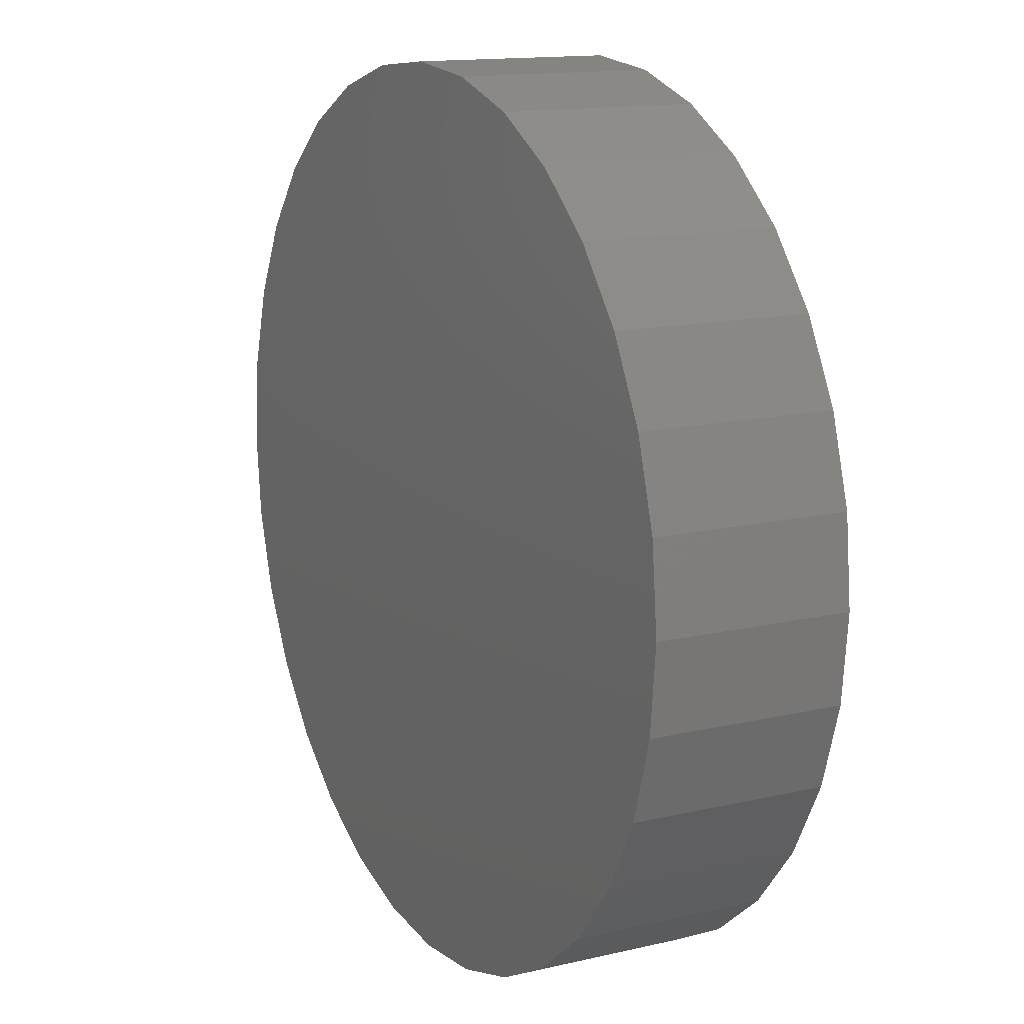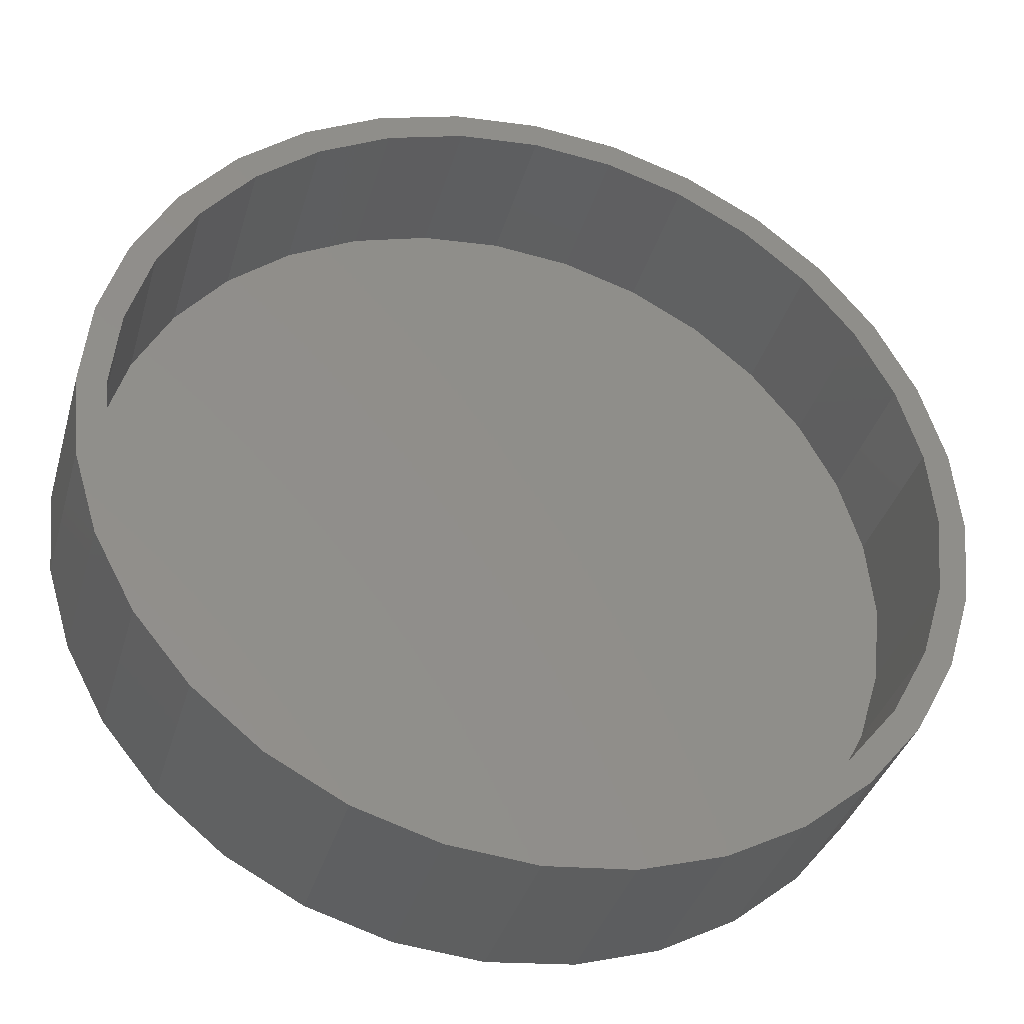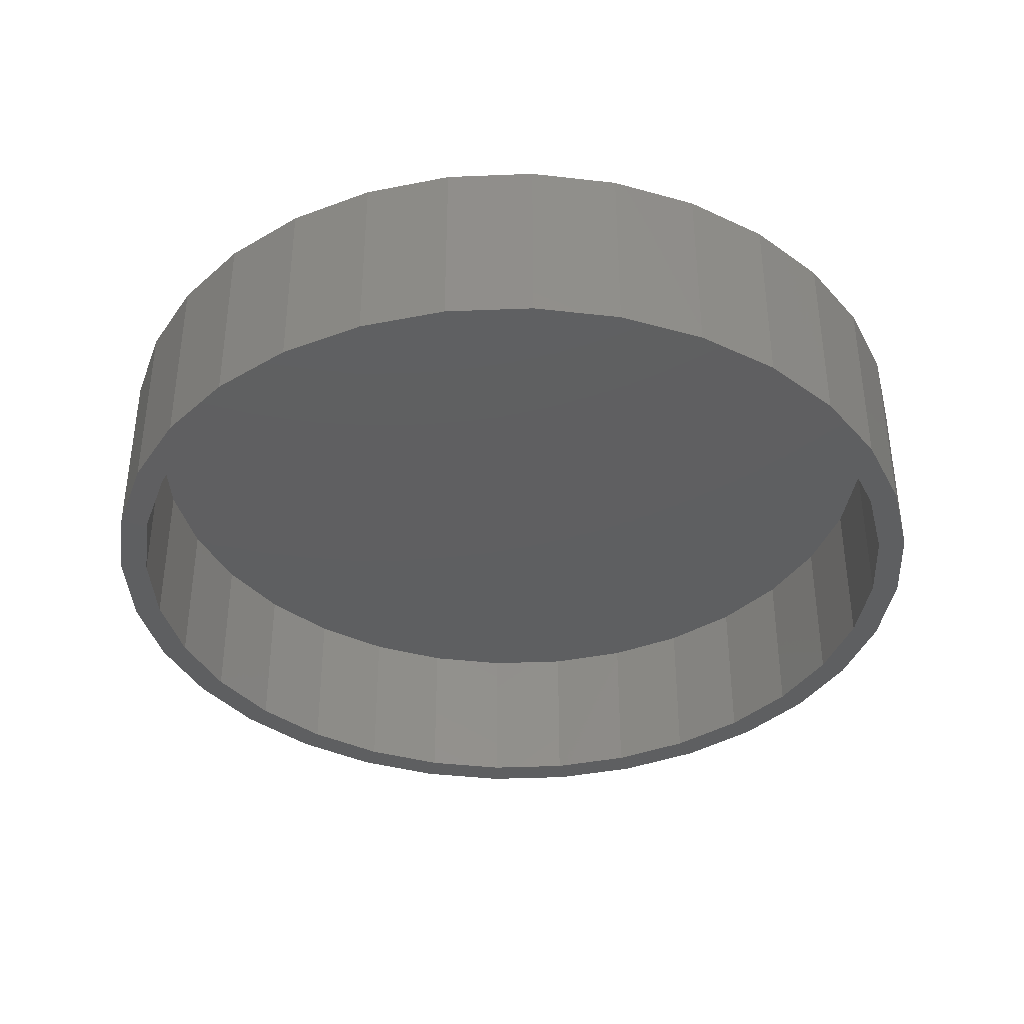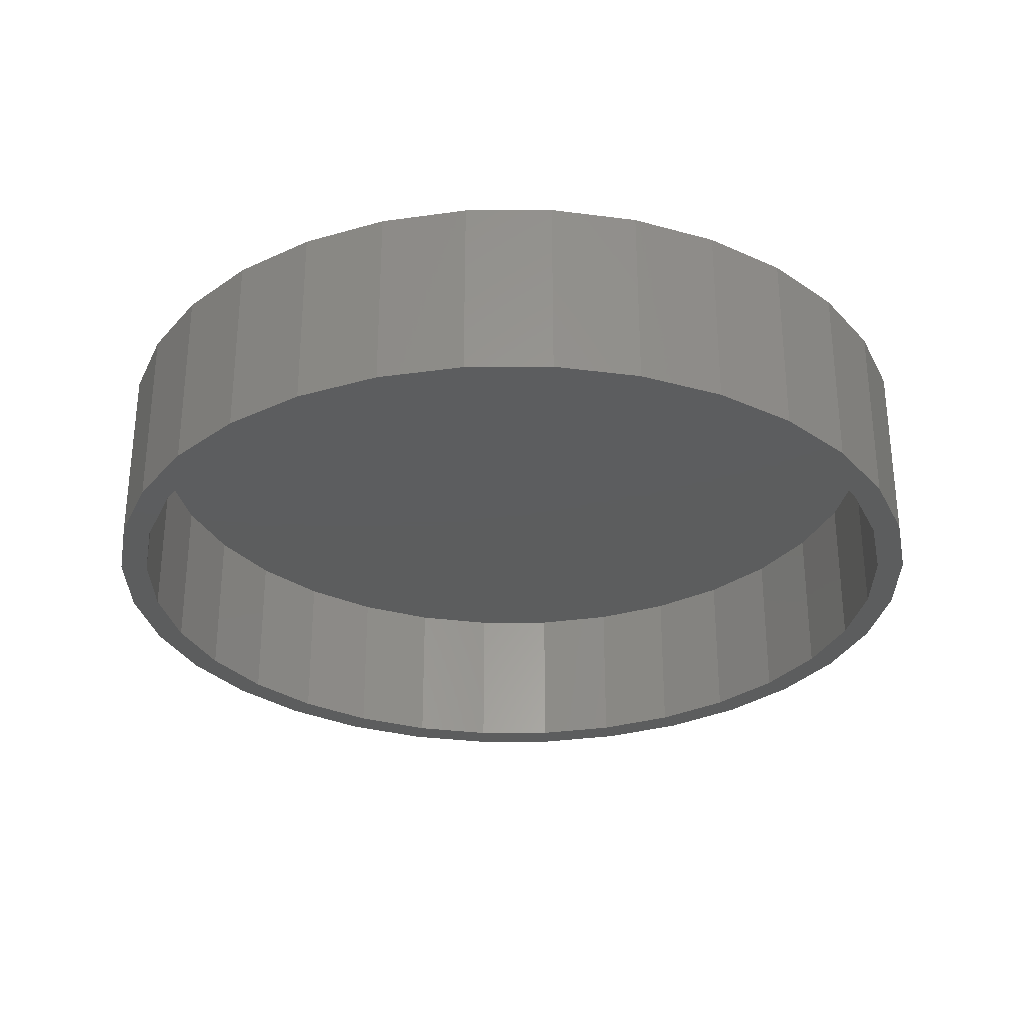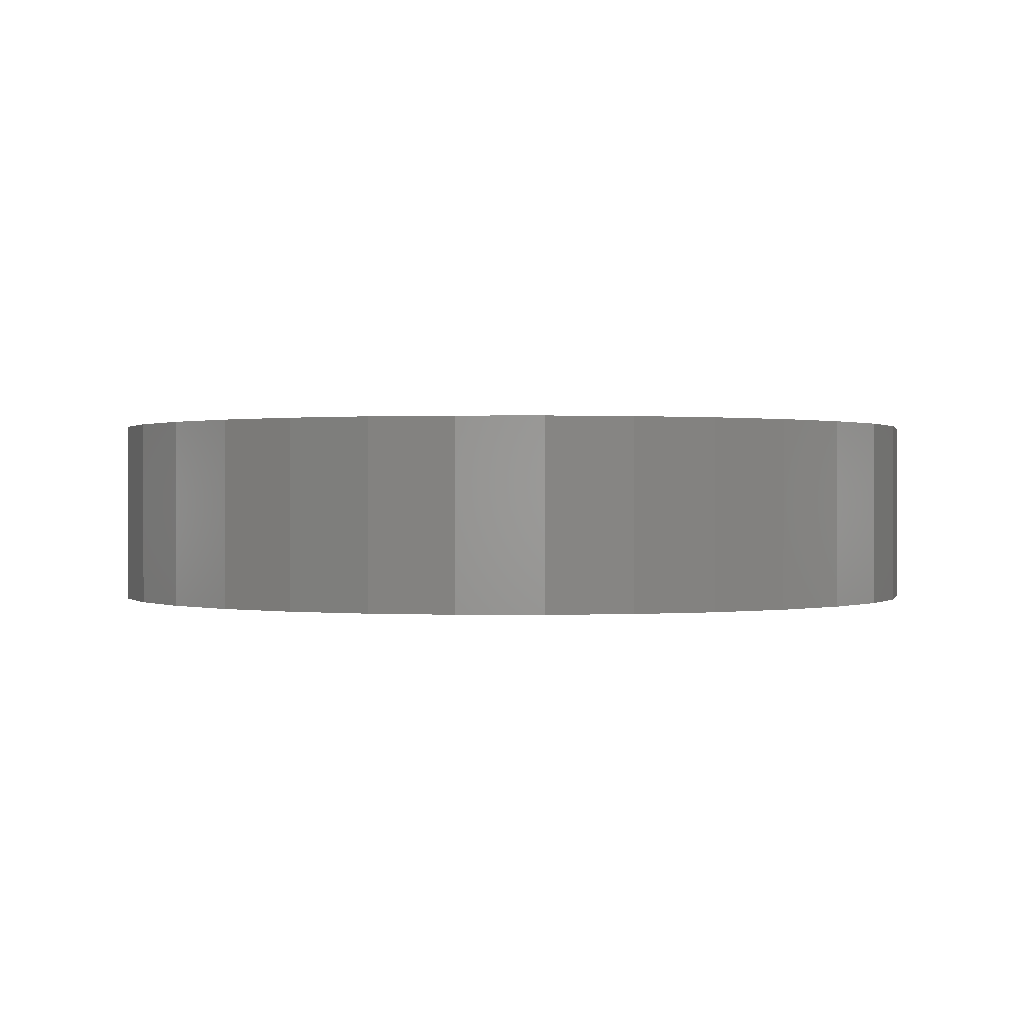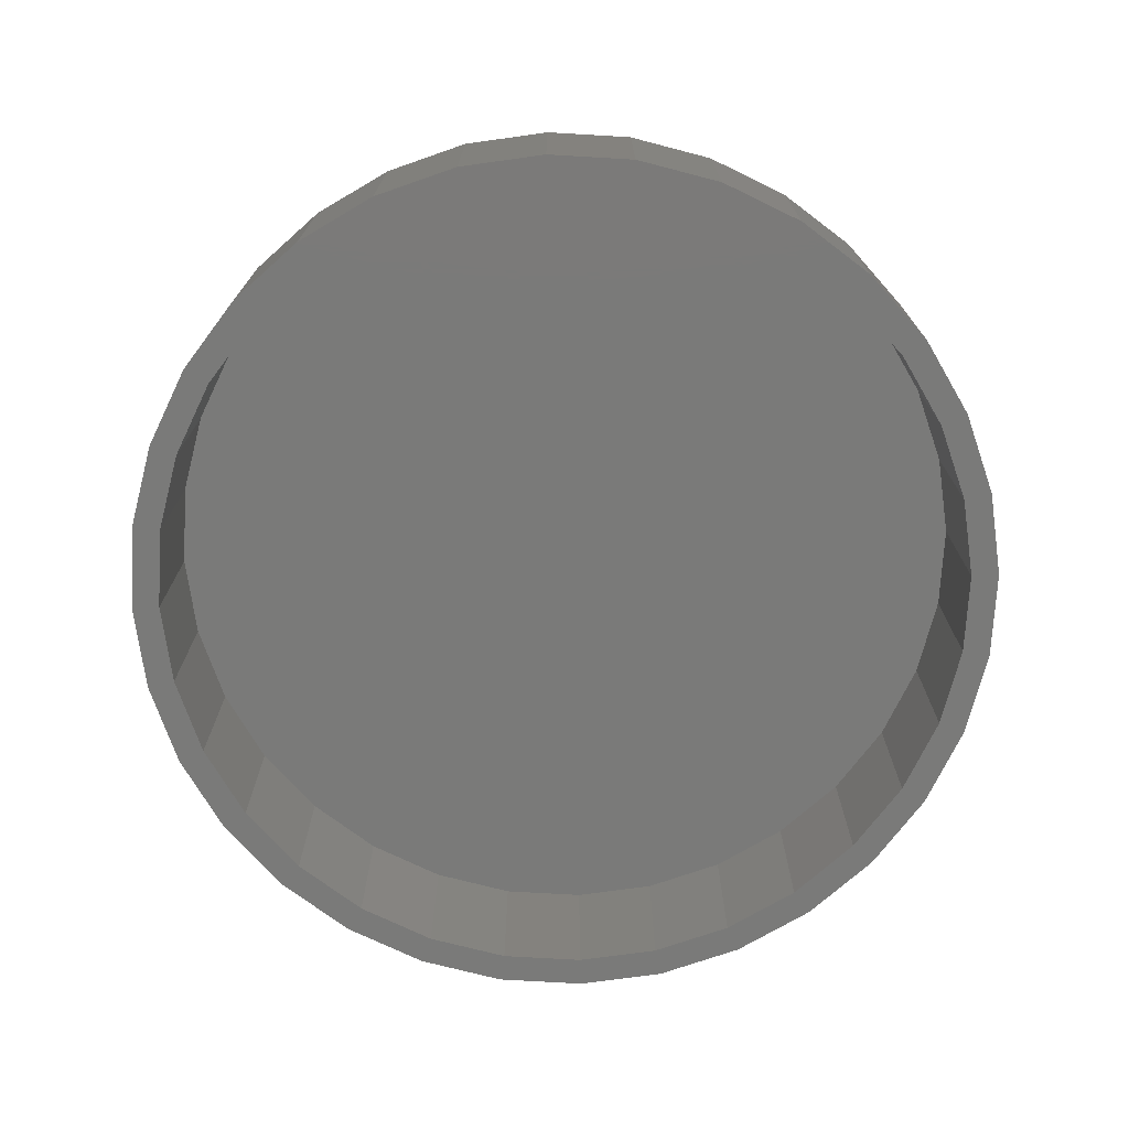
<metadata>
{"format":"stl","ext":"stl","renderer":"f3d","projection":"perspective","resolution":1024,"background":"white","views":[{"elev":14.1,"azim":-117.3,"up":"+Z"},{"elev":-36.3,"azim":-15.4,"up":"+Z"},{"elev":-38.2,"azim":64.8,"up":"+Y"},{"elev":-30.3,"azim":-50.2,"up":"+Y"},{"elev":0.4,"azim":164.6,"up":"+Y"},{"elev":-73.1,"azim":114.8,"up":"+Y"}]}
</metadata>
<code>
# stl→obj: 128 verts, 252 faces
v 0.007895 -0.25 0.5766
v -0.2277 -0.25 0.5688
v -0.1046 -0.25 0.5655
v -0.2127 -0.25 0.5327
v -0.3341 -0.25 0.5119
v -0.2277 -0.25 -0.5688
v -0.1046 -0.25 -0.5655
v -0.2127 -0.25 -0.5327
v 0.007895 -0.25 -0.5766
v 0.1204 -0.25 0.5655
v 0.2435 -0.25 0.5688
v 0.2285 -0.25 0.5327
v 0.2435 -0.25 -0.5688
v 0.3499 -0.25 -0.5119
v 0.2285 -0.25 -0.5327
v 0.1204 -0.25 -0.5655
v 0.128 -0.25 0.6038
v 0.007895 -0.25 0.6156
v -0.1122 -0.25 0.6038
v -0.3341 -0.25 -0.5119
v -0.3124 -0.25 -0.4794
v -0.4274 -0.25 -0.4353
v -0.3998 -0.25 -0.4077
v -0.504 -0.25 -0.342
v -0.4715 -0.25 -0.3203
v -0.5609 -0.25 -0.2356
v -0.5248 -0.25 -0.2206
v -0.5959 -0.25 -0.1201
v -0.5576 -0.25 -0.1125
v -0.6077 -0.25 6.668e-17
v -0.5687 -0.25 5.95e-17
v -0.5959 -0.25 0.1201
v -0.5576 -0.25 0.1125
v -0.5609 -0.25 0.2356
v -0.5248 -0.25 0.2206
v -0.504 -0.25 0.342
v -0.4715 -0.25 0.3203
v -0.4274 -0.25 0.4353
v -0.3998 -0.25 0.4077
v -0.3124 -0.25 0.4794
v -0.1122 -0.25 -0.6038
v 0.007895 -0.25 -0.6156
v 0.128 -0.25 -0.6038
v 0.3499 -0.25 0.5119
v 0.3282 -0.25 0.4794
v 0.4432 -0.25 0.4353
v 0.4156 -0.25 0.4077
v 0.5198 -0.25 0.342
v 0.4873 -0.25 0.3203
v 0.5767 -0.25 0.2356
v 0.5406 -0.25 0.2206
v 0.6117 -0.25 0.1201
v 0.5734 -0.25 0.1125
v 0.6235 -0.25 -8.41e-17
v 0.5845 -0.25 1.317e-16
v 0.6117 -0.25 -0.1201
v 0.5734 -0.25 -0.1125
v 0.5767 -0.25 -0.2356
v 0.5406 -0.25 -0.2206
v 0.5198 -0.25 -0.342
v 0.4873 -0.25 -0.3203
v 0.4432 -0.25 -0.4353
v 0.4156 -0.25 -0.4077
v 0.3282 -0.25 -0.4794
v 0.007895 -0.02344 -0.5766
v 0.1204 -0.02344 -0.5655
v 0.2285 -0.02344 -0.5327
v 0.3282 -0.02344 -0.4794
v 0.4156 -0.02344 -0.4077
v 0.4873 -0.02344 -0.3203
v 0.5406 -0.02344 -0.2206
v 0.5734 -0.02344 -0.1125
v 0.5845 -0.02344 -2.229e-16
v -0.1046 -0.02344 -0.5655
v -0.2127 -0.02344 -0.5327
v -0.3124 -0.02344 -0.4794
v -0.3998 -0.02344 -0.4077
v -0.4715 -0.02344 -0.3203
v -0.5248 -0.02344 -0.2206
v -0.5576 -0.02344 -0.1125
v -0.5687 -0.02344 5.95e-17
v 0.007895 -0.02344 0.5766
v -0.1046 -0.02344 0.5655
v -0.2127 -0.02344 0.5327
v -0.3124 -0.02344 0.4794
v -0.3998 -0.02344 0.4077
v -0.4715 -0.02344 0.3203
v -0.5248 -0.02344 0.2206
v -0.5576 -0.02344 0.1125
v 0.1204 -0.02344 0.5655
v 0.2285 -0.02344 0.5327
v 0.3282 -0.02344 0.4794
v 0.4156 -0.02344 0.4077
v 0.4873 -0.02344 0.3203
v 0.5406 -0.02344 0.2206
v 0.5734 -0.02344 0.1125
v 0.6235 0.01562 -2.349e-16
v 0.6117 0.01562 -0.1201
v 0.5767 0.01562 -0.2356
v 0.5198 0.01562 -0.342
v 0.4432 0.01562 -0.4353
v 0.3499 0.01562 -0.5119
v 0.2435 0.01562 -0.5688
v 0.128 0.01562 -0.6038
v 0.007895 0.01562 -0.6156
v -0.1122 0.01562 -0.6038
v -0.2277 0.01562 -0.5688
v -0.3341 0.01562 -0.5119
v -0.4274 0.01562 -0.4353
v -0.504 0.01562 -0.342
v -0.5609 0.01562 -0.2356
v -0.5959 0.01562 -0.1201
v -0.6077 0.01562 -2.067e-16
v -0.5959 0.01562 0.1201
v -0.5609 0.01562 0.2356
v -0.504 0.01562 0.342
v -0.4274 0.01562 0.4353
v -0.3341 0.01562 0.5119
v -0.2277 0.01562 0.5688
v -0.1122 0.01562 0.6038
v 0.007895 0.01562 0.6156
v 0.128 0.01562 0.6038
v 0.2435 0.01562 0.5688
v 0.3499 0.01562 0.5119
v 0.4432 0.01562 0.4353
v 0.5198 0.01562 0.342
v 0.5767 0.01562 0.2356
v 0.6117 0.01562 0.1201
f 1 2 3
f 4 3 2
f 2 5 4
f 6 7 8
f 9 7 6
f 1 10 11
f 11 10 12
f 13 14 15
f 13 15 16
f 13 16 9
f 11 17 1
f 1 17 18
f 1 18 2
f 2 18 19
f 6 8 20
f 20 8 21
f 20 21 22
f 22 21 23
f 22 23 24
f 24 23 25
f 24 25 26
f 26 25 27
f 26 27 28
f 28 27 29
f 28 29 30
f 30 29 31
f 30 31 32
f 32 31 33
f 32 33 34
f 34 33 35
f 34 35 36
f 36 35 37
f 36 37 38
f 38 37 39
f 38 39 5
f 5 39 40
f 5 40 4
f 6 41 9
f 9 41 42
f 9 42 13
f 13 42 43
f 11 12 44
f 44 12 45
f 44 45 46
f 46 45 47
f 46 47 48
f 48 47 49
f 48 49 50
f 50 49 51
f 50 51 52
f 52 51 53
f 52 53 54
f 54 53 55
f 54 55 56
f 56 55 57
f 56 57 58
f 58 57 59
f 58 59 60
f 60 59 61
f 60 61 62
f 62 61 63
f 62 63 14
f 14 63 64
f 14 64 15
f 65 16 66
f 66 16 15
f 66 15 67
f 67 15 64
f 67 64 68
f 68 64 63
f 68 63 69
f 69 63 61
f 69 61 70
f 70 61 59
f 70 59 71
f 71 59 57
f 71 57 72
f 72 57 55
f 72 55 73
f 16 65 9
f 9 65 74
f 9 74 7
f 7 74 75
f 7 75 8
f 8 75 76
f 8 76 21
f 21 76 77
f 21 77 23
f 23 77 78
f 23 78 25
f 25 78 79
f 25 79 27
f 27 79 80
f 27 80 29
f 29 80 81
f 29 81 31
f 82 3 83
f 83 3 4
f 83 4 84
f 84 4 40
f 84 40 85
f 85 40 39
f 85 39 86
f 86 39 37
f 86 37 87
f 87 37 35
f 87 35 88
f 88 35 33
f 88 33 89
f 89 33 31
f 89 31 81
f 3 82 1
f 1 82 90
f 1 90 10
f 10 90 91
f 10 91 12
f 12 91 92
f 12 92 45
f 45 92 93
f 45 93 47
f 47 93 94
f 47 94 49
f 49 94 95
f 49 95 51
f 51 95 96
f 51 96 53
f 53 96 73
f 53 73 55
f 97 54 98
f 98 54 56
f 98 56 99
f 99 56 58
f 99 58 100
f 100 58 60
f 100 60 101
f 101 60 62
f 101 62 102
f 102 62 14
f 102 14 103
f 103 14 13
f 103 13 104
f 104 13 43
f 104 43 105
f 105 43 42
f 105 42 106
f 106 42 41
f 106 41 107
f 107 41 6
f 107 6 108
f 108 6 20
f 108 20 109
f 109 20 22
f 109 22 110
f 110 22 24
f 110 24 111
f 111 24 26
f 111 26 112
f 112 26 28
f 112 28 113
f 113 28 30
f 113 30 114
f 114 30 32
f 114 32 115
f 115 32 34
f 115 34 116
f 116 34 36
f 116 36 117
f 117 36 38
f 117 38 118
f 118 38 5
f 118 5 119
f 119 5 2
f 119 2 120
f 120 2 19
f 120 19 121
f 121 19 18
f 121 18 122
f 122 18 17
f 122 17 123
f 123 17 11
f 123 11 124
f 124 11 44
f 124 44 125
f 125 44 46
f 125 46 126
f 126 46 48
f 126 48 127
f 127 48 50
f 127 50 128
f 128 50 52
f 128 52 97
f 97 52 54
f 121 122 120
f 105 106 104
f 104 106 107
f 104 107 103
f 103 107 108
f 103 108 102
f 102 108 109
f 102 109 101
f 101 109 110
f 101 110 100
f 100 110 111
f 100 111 99
f 99 111 112
f 99 112 98
f 98 112 113
f 98 113 97
f 97 113 114
f 97 114 128
f 128 114 115
f 128 115 127
f 127 115 116
f 127 116 126
f 126 116 117
f 126 117 125
f 125 117 118
f 125 118 124
f 124 118 119
f 124 119 123
f 123 119 120
f 123 120 122
f 83 90 82
f 90 83 91
f 91 83 84
f 91 84 92
f 92 84 85
f 92 85 93
f 93 85 86
f 93 86 94
f 94 86 87
f 94 87 95
f 95 87 88
f 95 88 96
f 96 88 89
f 96 89 73
f 73 89 81
f 73 81 72
f 72 81 80
f 72 80 71
f 71 80 79
f 71 79 70
f 70 79 78
f 70 78 69
f 69 78 77
f 69 77 68
f 68 77 76
f 68 76 67
f 67 76 75
f 67 75 66
f 66 75 74
f 66 74 65

</code>
